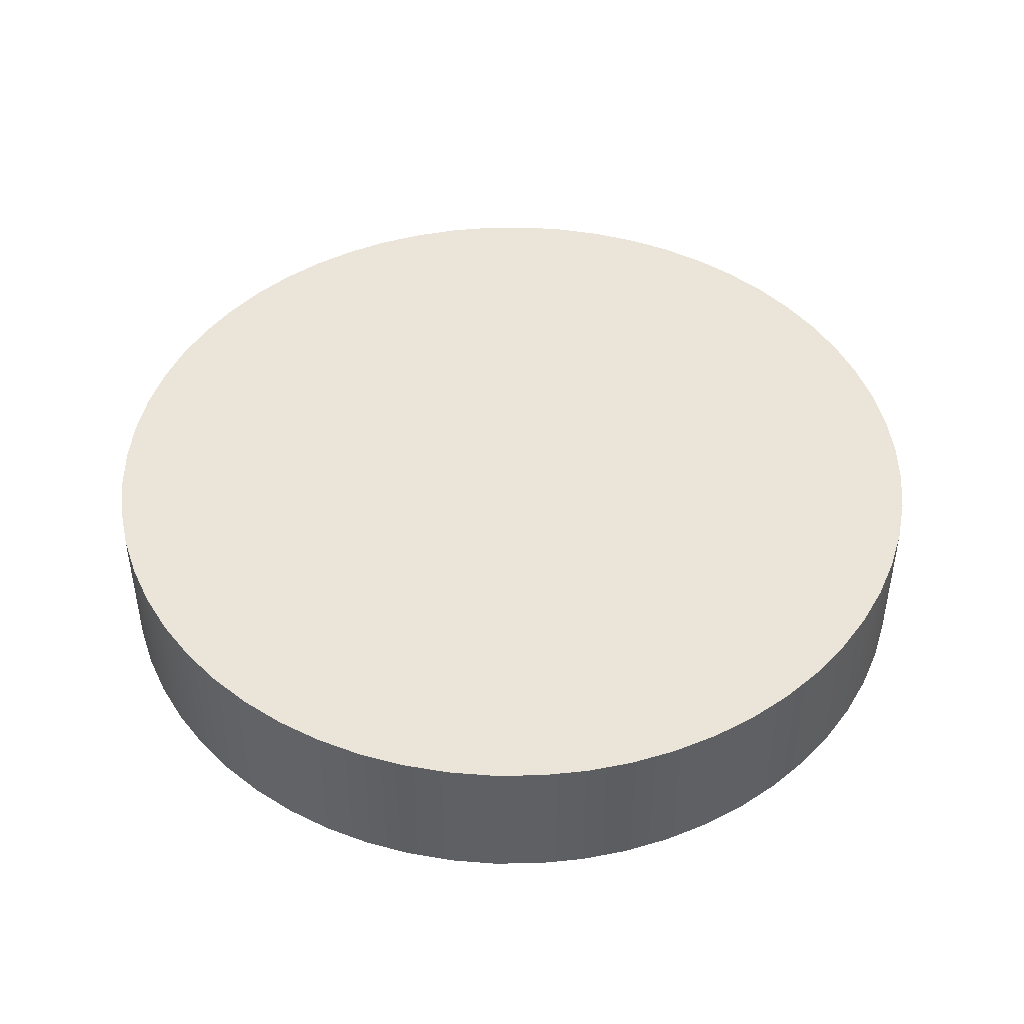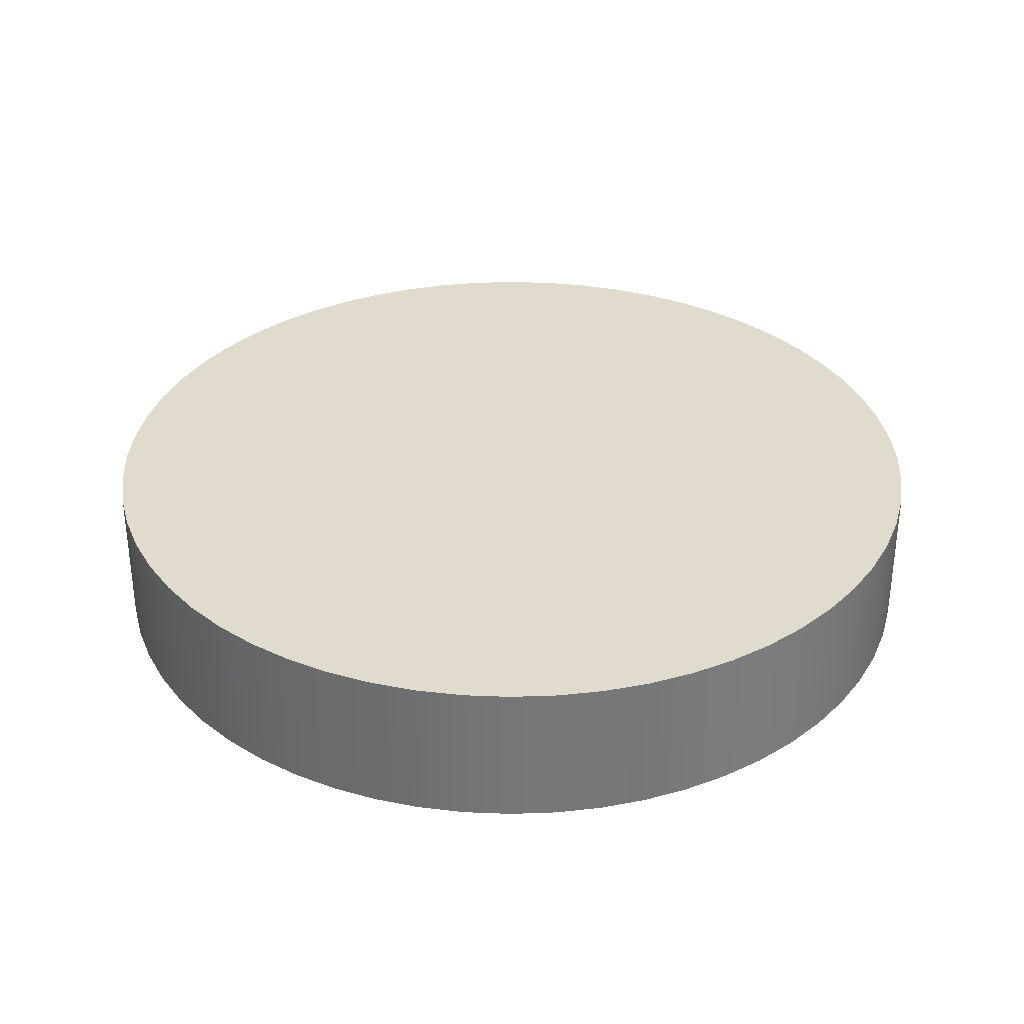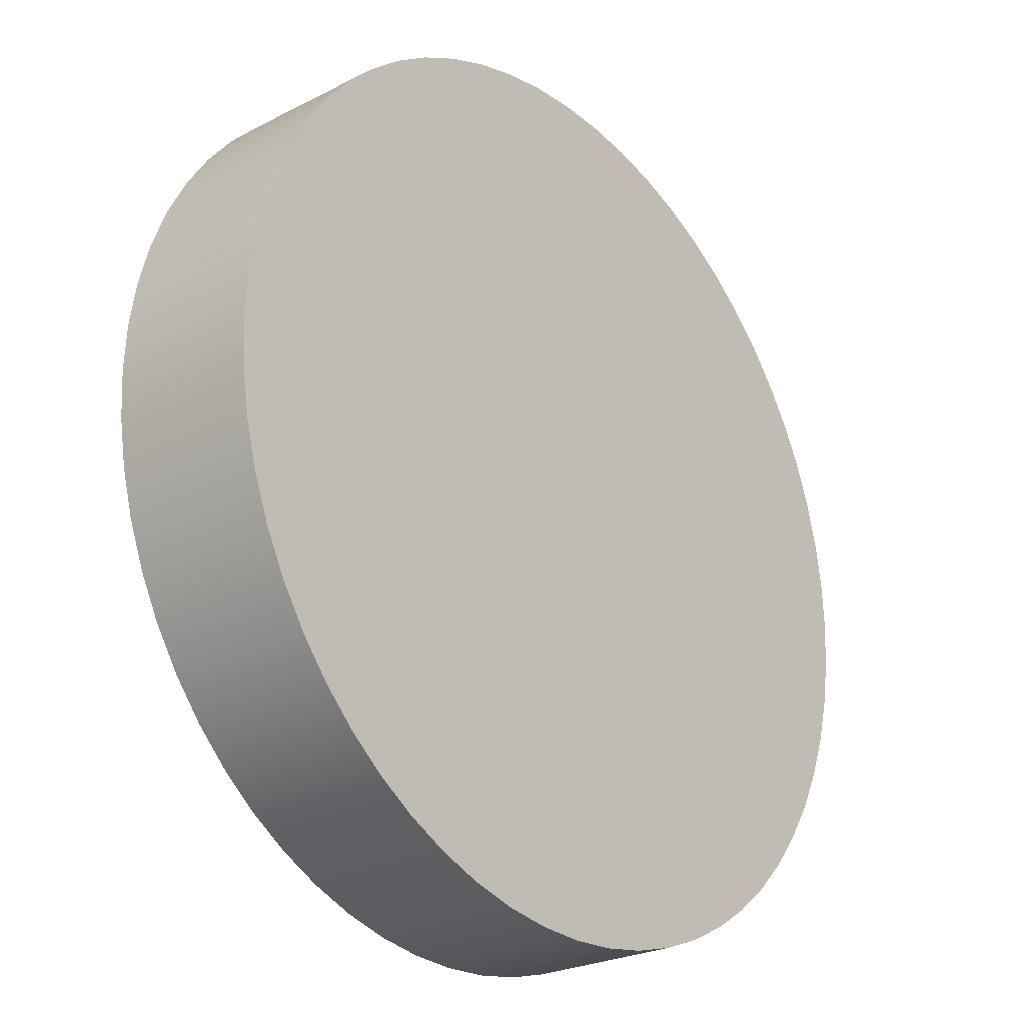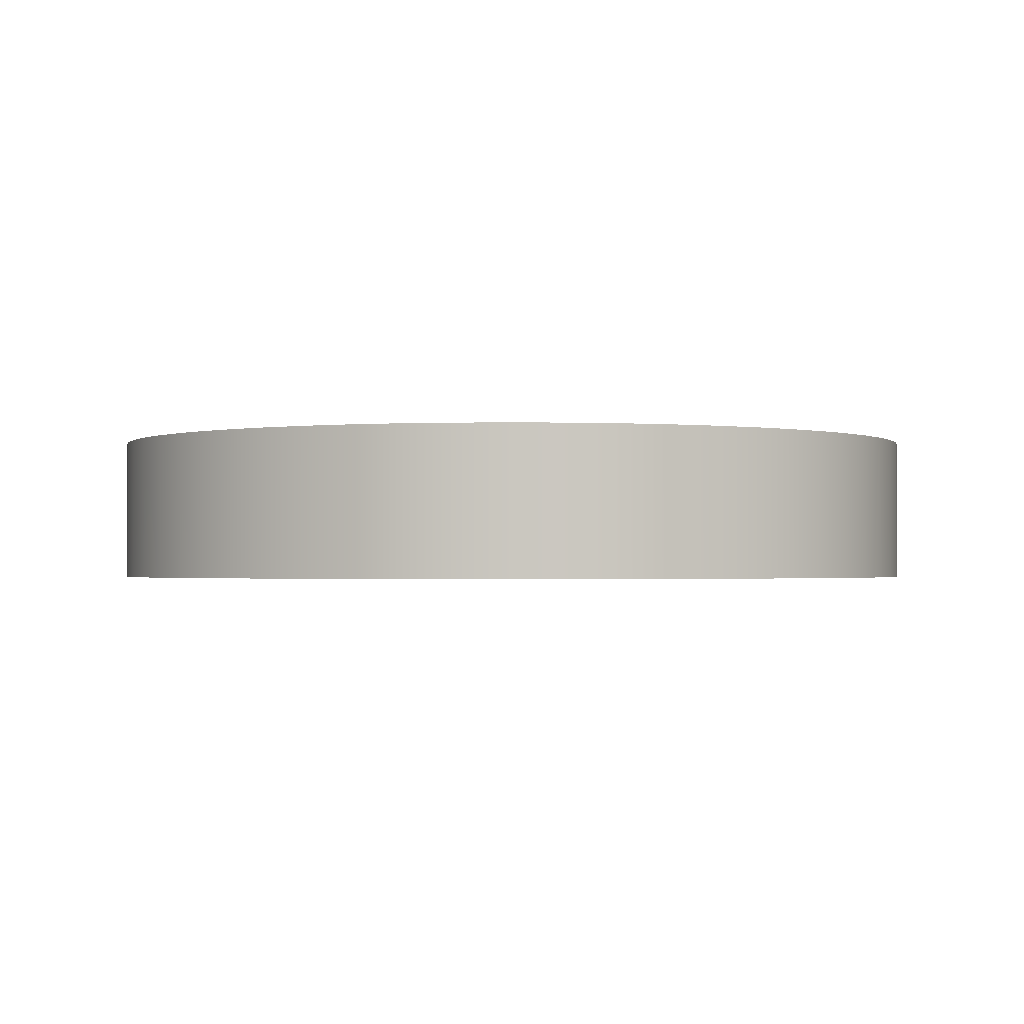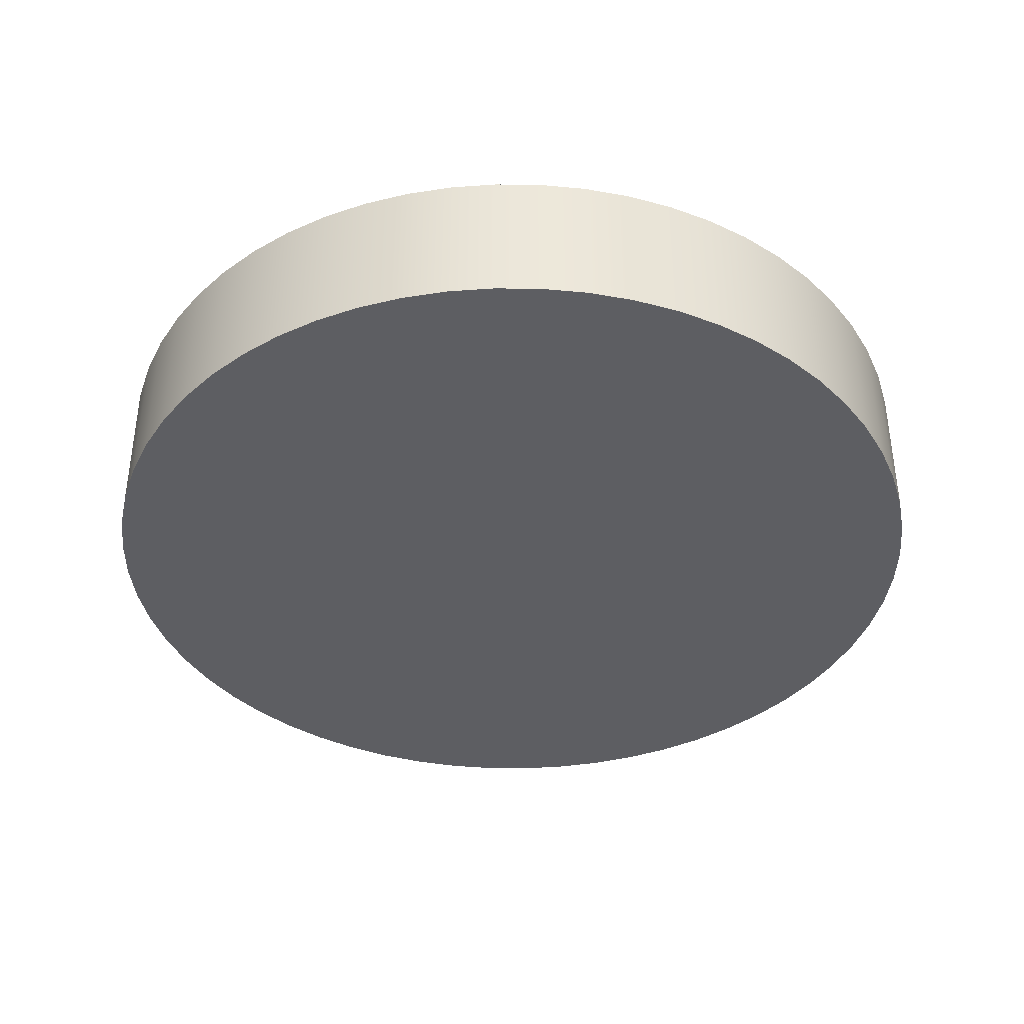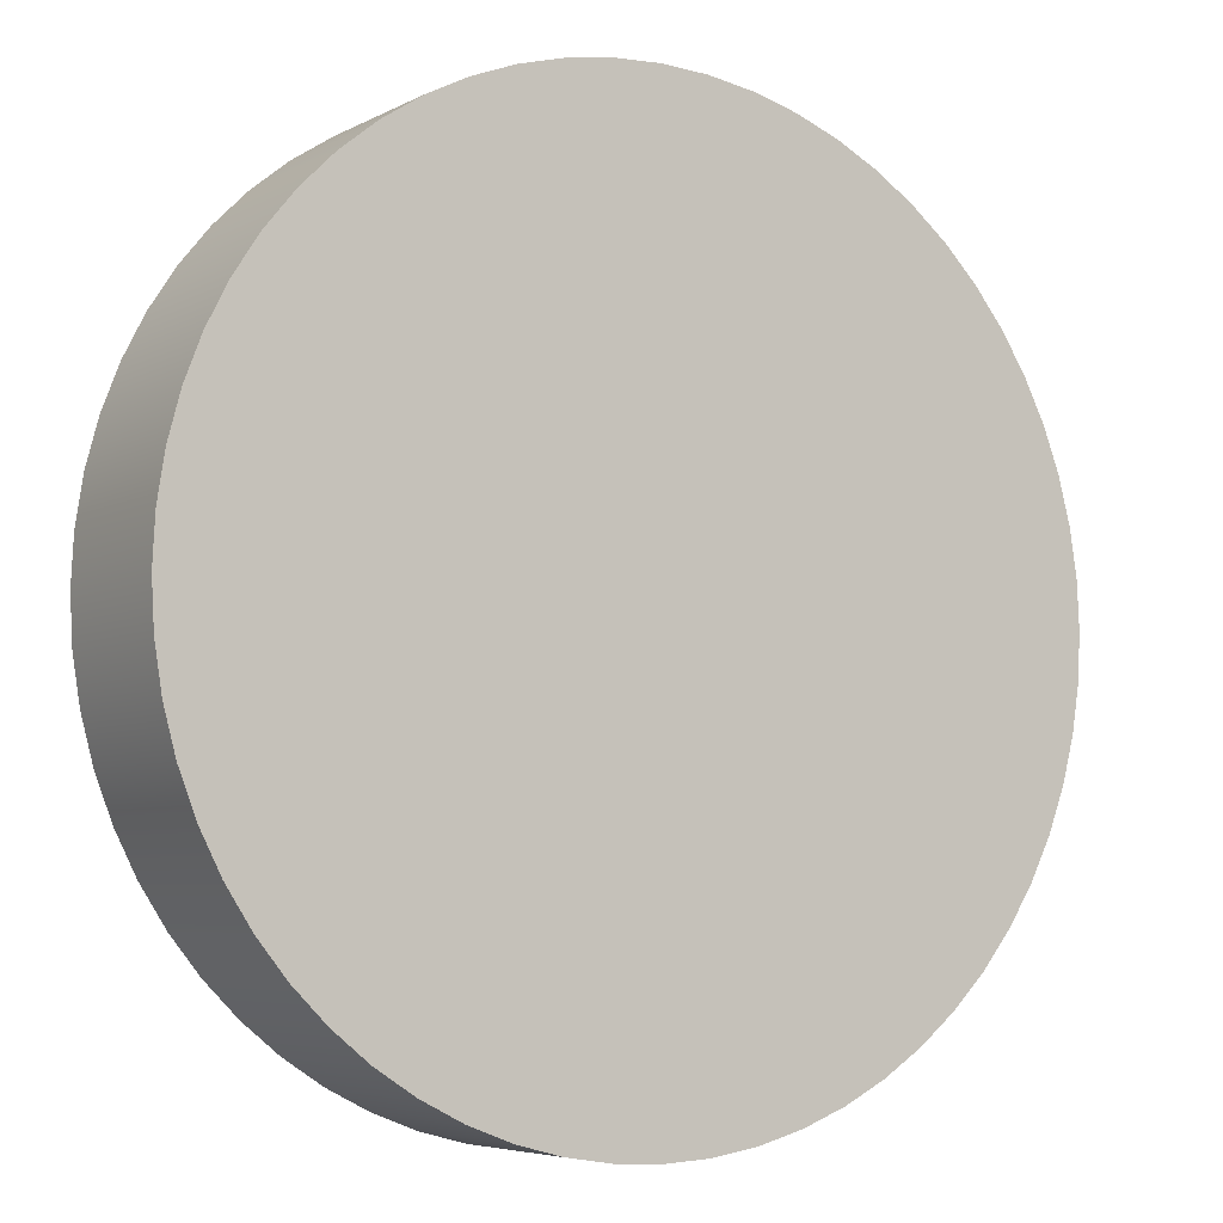
<metadata>
{"format":"obj","ext":"obj","renderer":"f3d","projection":"perspective","resolution":1024,"background":"white","views":[{"elev":45.4,"azim":134.3,"up":"+Z"},{"elev":33.2,"azim":-89.8,"up":"+Z"},{"elev":-25.1,"azim":-50.3,"up":"+Y"},{"elev":-1.4,"azim":-86.9,"up":"+Z"},{"elev":-38.9,"azim":170.2,"up":"+Z"},{"elev":-5.5,"azim":147.1,"up":"+Y"}]}
</metadata>
<code>
v -0.295 -3.613e-17 0.1
v -0.2934 0.03084 0.1
v -0.2886 0.06133 0.1
v -0.2806 0.09116 0.1
v -0.2695 0.12 0.1
v -0.2555 0.1475 0.1
v -0.2387 0.1734 0.1
v -0.2192 0.1974 0.1
v -0.1974 0.2192 0.1
v -0.1734 0.2387 0.1
v -0.1475 0.2555 0.1
v -0.12 0.2695 0.1
v -0.09116 0.2806 0.1
v -0.06133 0.2886 0.1
v -0.03084 0.2934 0.1
v 1.806e-17 0.295 0.1
v 0.03084 0.2934 0.1
v 0.06133 0.2886 0.1
v 0.09116 0.2806 0.1
v 0.12 0.2695 0.1
v 0.1475 0.2555 0.1
v 0.1734 0.2387 0.1
v 0.1974 0.2192 0.1
v 0.2192 0.1974 0.1
v 0.2387 0.1734 0.1
v 0.2555 0.1475 0.1
v 0.2695 0.12 0.1
v 0.2806 0.09116 0.1
v 0.2886 0.06133 0.1
v 0.2934 0.03084 0.1
v 0.295 0 0.1
v 0.2934 -0.03084 0.1
v 0.2886 -0.06133 0.1
v 0.2806 -0.09116 0.1
v 0.2695 -0.12 0.1
v 0.2555 -0.1475 0.1
v 0.2387 -0.1734 0.1
v 0.2192 -0.1974 0.1
v 0.1974 -0.2192 0.1
v 0.1734 -0.2387 0.1
v 0.1475 -0.2555 0.1
v 0.12 -0.2695 0.1
v 0.09116 -0.2806 0.1
v 0.06133 -0.2886 0.1
v 0.03084 -0.2934 0.1
v 1.806e-17 -0.295 0.1
v -0.03084 -0.2934 0.1
v -0.06133 -0.2886 0.1
v -0.09116 -0.2806 0.1
v -0.12 -0.2695 0.1
v -0.1475 -0.2555 0.1
v -0.1734 -0.2387 0.1
v -0.1974 -0.2192 0.1
v -0.2192 -0.1974 0.1
v -0.2387 -0.1734 0.1
v -0.2555 -0.1475 0.1
v -0.2695 -0.12 0.1
v -0.2806 -0.09116 0.1
v -0.2886 -0.06133 0.1
v -0.2934 -0.03084 0.1
v -0.295 -3.613e-17 0
v -0.2934 -0.03084 0
v -0.2886 -0.06133 0
v -0.2806 -0.09116 0
v -0.2695 -0.12 0
v -0.2555 -0.1475 0
v -0.2387 -0.1734 0
v -0.2192 -0.1974 0
v -0.1974 -0.2192 0
v -0.1734 -0.2387 0
v -0.1475 -0.2555 0
v -0.12 -0.2695 0
v -0.09116 -0.2806 0
v -0.06133 -0.2886 0
v -0.03084 -0.2934 0
v 1.806e-17 -0.295 0
v 0.03084 -0.2934 0
v 0.06133 -0.2886 0
v 0.09116 -0.2806 0
v 0.12 -0.2695 0
v 0.1475 -0.2555 0
v 0.1734 -0.2387 0
v 0.1974 -0.2192 0
v 0.2192 -0.1974 0
v 0.2387 -0.1734 0
v 0.2555 -0.1475 0
v 0.2695 -0.12 0
v 0.2806 -0.09116 0
v 0.2886 -0.06133 0
v 0.2934 -0.03084 0
v 0.295 0 0
v 0.2934 0.03084 0
v 0.2886 0.06133 0
v 0.2806 0.09116 0
v 0.2695 0.12 0
v 0.2555 0.1475 0
v 0.2387 0.1734 0
v 0.2192 0.1974 0
v 0.1974 0.2192 0
v 0.1734 0.2387 0
v 0.1475 0.2555 0
v 0.12 0.2695 0
v 0.09116 0.2806 0
v 0.06133 0.2886 0
v 0.03084 0.2934 0
v 1.806e-17 0.295 0
v -0.03084 0.2934 0
v -0.06133 0.2886 0
v -0.09116 0.2806 0
v -0.12 0.2695 0
v -0.1475 0.2555 0
v -0.1734 0.2387 0
v -0.1974 0.2192 0
v -0.2192 0.1974 0
v -0.2387 0.1734 0
v -0.2555 0.1475 0
v -0.2695 0.12 0
v -0.2806 0.09116 0
v -0.2886 0.06133 0
v -0.2934 0.03084 0
v -0.295 -3.613e-17 0
v -0.295 -3.613e-17 0.1
v -0.295 -3.613e-17 0.1
v -0.2934 -0.03084 0.1
v -0.2886 -0.06133 0.1
v -0.2806 -0.09116 0.1
v -0.2695 -0.12 0.1
v -0.2555 -0.1475 0.1
v -0.2387 -0.1734 0.1
v -0.2192 -0.1974 0.1
v -0.1974 -0.2192 0.1
v -0.1734 -0.2387 0.1
v -0.1475 -0.2555 0.1
v -0.12 -0.2695 0.1
v -0.09116 -0.2806 0.1
v -0.06133 -0.2886 0.1
v -0.03084 -0.2934 0.1
v 1.806e-17 -0.295 0.1
v 0.03084 -0.2934 0.1
v 0.06133 -0.2886 0.1
v 0.09116 -0.2806 0.1
v 0.12 -0.2695 0.1
v 0.1475 -0.2555 0.1
v 0.1734 -0.2387 0.1
v 0.1974 -0.2192 0.1
v 0.2192 -0.1974 0.1
v 0.2387 -0.1734 0.1
v 0.2555 -0.1475 0.1
v 0.2695 -0.12 0.1
v 0.2806 -0.09116 0.1
v 0.2886 -0.06133 0.1
v 0.2934 -0.03084 0.1
v 0.295 0 0.1
v 0.2934 0.03084 0.1
v 0.2886 0.06133 0.1
v 0.2806 0.09116 0.1
v 0.2695 0.12 0.1
v 0.2555 0.1475 0.1
v 0.2387 0.1734 0.1
v 0.2192 0.1974 0.1
v 0.1974 0.2192 0.1
v 0.1734 0.2387 0.1
v 0.1475 0.2555 0.1
v 0.12 0.2695 0.1
v 0.09116 0.2806 0.1
v 0.06133 0.2886 0.1
v 0.03084 0.2934 0.1
v 1.806e-17 0.295 0.1
v -0.03084 0.2934 0.1
v -0.06133 0.2886 0.1
v -0.09116 0.2806 0.1
v -0.12 0.2695 0.1
v -0.1475 0.2555 0.1
v -0.1734 0.2387 0.1
v -0.1974 0.2192 0.1
v -0.2192 0.1974 0.1
v -0.2387 0.1734 0.1
v -0.2555 0.1475 0.1
v -0.2695 0.12 0.1
v -0.2806 0.09116 0.1
v -0.2886 0.06133 0.1
v -0.2934 0.03084 0.1
v -0.295 -3.613e-17 0
v -0.2934 0.03084 0
v -0.2886 0.06133 0
v -0.2806 0.09116 0
v -0.2695 0.12 0
v -0.2555 0.1475 0
v -0.2387 0.1734 0
v -0.2192 0.1974 0
v -0.1974 0.2192 0
v -0.1734 0.2387 0
v -0.1475 0.2555 0
v -0.12 0.2695 0
v -0.09116 0.2806 0
v -0.06133 0.2886 0
v -0.03084 0.2934 0
v 1.806e-17 0.295 0
v 0.03084 0.2934 0
v 0.06133 0.2886 0
v 0.09116 0.2806 0
v 0.12 0.2695 0
v 0.1475 0.2555 0
v 0.1734 0.2387 0
v 0.1974 0.2192 0
v 0.2192 0.1974 0
v 0.2387 0.1734 0
v 0.2555 0.1475 0
v 0.2695 0.12 0
v 0.2806 0.09116 0
v 0.2886 0.06133 0
v 0.2934 0.03084 0
v 0.295 0 0
v 0.2934 -0.03084 0
v 0.2886 -0.06133 0
v 0.2806 -0.09116 0
v 0.2695 -0.12 0
v 0.2555 -0.1475 0
v 0.2387 -0.1734 0
v 0.2192 -0.1974 0
v 0.1974 -0.2192 0
v 0.1734 -0.2387 0
v 0.1475 -0.2555 0
v 0.12 -0.2695 0
v 0.09116 -0.2806 0
v 0.06133 -0.2886 0
v 0.03084 -0.2934 0
v 1.806e-17 -0.295 0
v -0.03084 -0.2934 0
v -0.06133 -0.2886 0
v -0.09116 -0.2806 0
v -0.12 -0.2695 0
v -0.1475 -0.2555 0
v -0.1734 -0.2387 0
v -0.1974 -0.2192 0
v -0.2192 -0.1974 0
v -0.2387 -0.1734 0
v -0.2555 -0.1475 0
v -0.2695 -0.12 0
v -0.2806 -0.09116 0
v -0.2886 -0.06133 0
v -0.2934 -0.03084 0
g 794f70dc-e388-11ea-8483-54bf646e7e1f
f 2 120 1
f 1 120 121
f 122 61 60
f 60 61 62
f 60 62 59
f 59 62 63
f 59 63 58
f 58 63 64
f 58 64 57
f 57 64 65
f 57 65 56
f 56 65 66
f 56 66 55
f 55 66 67
f 55 67 54
f 54 67 68
f 54 68 53
f 53 68 69
f 53 69 52
f 52 69 70
f 52 70 51
f 51 70 71
f 51 71 50
f 50 71 72
f 50 72 49
f 49 72 73
f 49 73 48
f 48 73 74
f 48 74 47
f 47 74 75
f 47 75 46
f 46 75 76
f 46 76 45
f 45 76 77
f 45 77 44
f 44 77 78
f 44 78 43
f 43 78 79
f 43 79 42
f 42 79 80
f 42 80 41
f 41 80 81
f 41 81 40
f 40 81 82
f 40 82 39
f 39 82 83
f 39 83 38
f 38 83 84
f 38 84 37
f 37 84 85
f 37 85 36
f 36 85 86
f 36 86 35
f 35 86 87
f 35 87 34
f 34 87 88
f 34 88 33
f 33 88 89
f 33 89 32
f 32 89 90
f 32 90 31
f 31 90 91
f 31 91 30
f 30 91 92
f 30 92 29
f 29 92 93
f 29 93 28
f 28 93 94
f 28 94 27
f 27 94 95
f 27 95 26
f 26 95 96
f 26 96 25
f 25 96 97
f 25 97 24
f 24 97 98
f 24 98 23
f 23 98 99
f 23 99 22
f 22 99 100
f 22 100 21
f 21 100 101
f 21 101 20
f 20 101 102
f 20 102 19
f 19 102 103
f 19 103 18
f 18 103 104
f 18 104 17
f 17 104 105
f 17 105 16
f 16 105 106
f 16 106 15
f 15 106 107
f 15 107 14
f 14 107 108
f 14 108 13
f 13 108 109
f 13 109 12
f 12 109 110
f 12 110 11
f 11 110 111
f 11 111 10
f 10 111 112
f 10 112 9
f 9 112 113
f 9 113 8
f 8 113 114
f 8 114 7
f 7 114 115
f 7 115 6
f 6 115 116
f 6 116 5
f 5 116 117
f 5 117 4
f 4 117 118
f 4 118 3
f 3 118 119
f 3 119 2
f 2 119 120
g 794fe608-e388-11ea-a176-54bf646e7e1f
f 124 152 123
f 123 152 153
f 123 153 182
f 182 153 154
f 182 154 181
f 181 154 155
f 181 155 180
f 180 155 156
f 180 156 179
f 179 156 157
f 179 157 178
f 178 157 158
f 178 158 177
f 177 158 159
f 177 159 176
f 176 159 160
f 176 160 175
f 175 160 161
f 175 161 174
f 174 161 162
f 174 162 173
f 173 162 163
f 173 163 172
f 172 163 164
f 172 164 171
f 171 164 165
f 171 165 170
f 170 165 166
f 170 166 169
f 169 166 167
f 169 167 168
f 152 124 151
f 151 124 125
f 151 125 150
f 150 125 126
f 150 126 149
f 149 126 127
f 149 127 148
f 148 127 128
f 148 128 147
f 147 128 129
f 147 129 146
f 146 129 130
f 146 130 145
f 145 130 131
f 145 131 144
f 144 131 132
f 144 132 143
f 143 132 133
f 143 133 142
f 142 133 134
f 142 134 141
f 141 134 135
f 141 135 140
f 140 135 136
f 140 136 139
f 139 136 137
f 139 137 138
g 795034b4-e388-11ea-baa0-54bf646e7e1f
f 184 212 183
f 183 212 213
f 183 213 242
f 242 213 214
f 242 214 241
f 241 214 215
f 241 215 240
f 240 215 216
f 240 216 239
f 239 216 217
f 239 217 238
f 238 217 218
f 238 218 237
f 237 218 219
f 237 219 236
f 236 219 220
f 236 220 235
f 235 220 221
f 235 221 234
f 234 221 222
f 234 222 233
f 233 222 223
f 233 223 232
f 232 223 224
f 232 224 231
f 231 224 225
f 231 225 230
f 230 225 226
f 230 226 229
f 229 226 227
f 229 227 228
f 212 184 211
f 211 184 185
f 211 185 210
f 210 185 186
f 210 186 209
f 209 186 187
f 209 187 208
f 208 187 188
f 208 188 207
f 207 188 189
f 207 189 206
f 206 189 190
f 206 190 205
f 205 190 191
f 205 191 204
f 204 191 192
f 204 192 203
f 203 192 193
f 203 193 202
f 202 193 194
f 202 194 201
f 201 194 195
f 201 195 200
f 200 195 196
f 200 196 199
f 199 196 197
f 199 197 198

</code>
